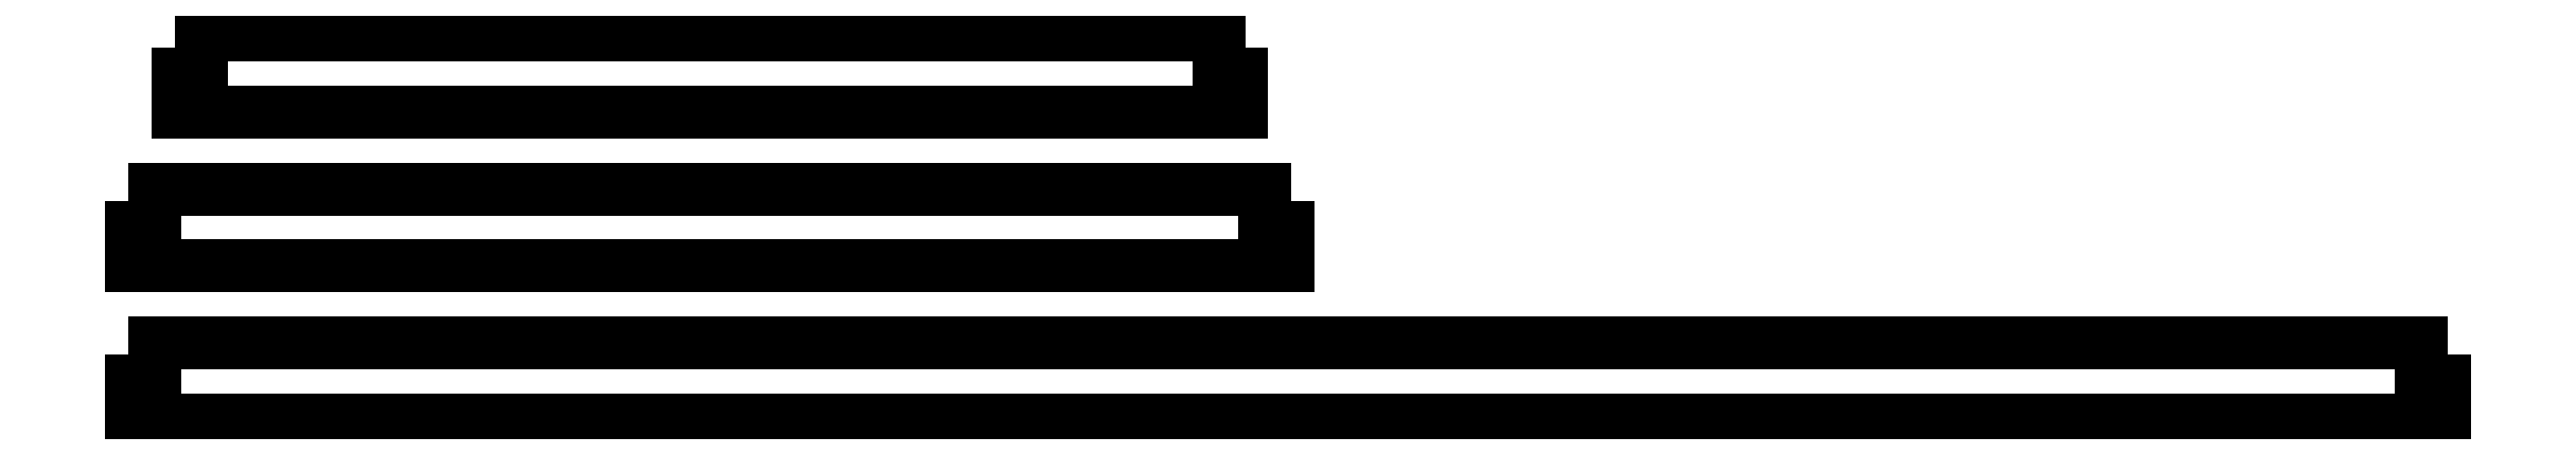
<metadata>
{"format":"dxf","ext":"dxf","renderer":"ezdxf+matplotlib","layout":"modelspace","background":"white","min_lineweight":24,"dpi":150}
</metadata>
<code>
0
SECTION
2
ENTITIES
0
LINE
8
construction
10
-200
20
0
11
200
21
0
0
LINE
8
construction
10
-200
20
10
11
200
21
10
0
LINE
8
construction
10
0
20
-50
11
0
21
70
0
LINE
8
construction
10
150
20
-50
11
150
21
70
0
LINE
8
construction
10
-150
20
-50
11
-150
21
70
0
LINE
8
construction
10
-147
20
-50
11
-147
21
70
0
LINE
8
construction
10
147
20
-50
11
147
21
70
0
LINE
8
construction
10
-200
20
5
11
200
21
5
0
LINE
8
construction
10
-200
20
30
11
200
21
30
0
LINE
8
construction
10
-200
20
25
11
200
21
25
0
LINE
8
construction
10
-200
20
20
11
200
21
20
0
LINE
8
construction
10
-3
20
-50
11
-3
21
70
0
LINE
8
formes
10
-147
20
10
11
147
21
10
0
LINE
8
formes
10
147
20
10
11
147
21
5
0
LINE
8
formes
10
147
20
5
11
150
21
5
0
LINE
8
formes
10
150
20
5
11
150
21
0
0
LINE
8
formes
10
150
20
0
11
-150
21
0
0
LINE
8
formes
10
-150
20
0
11
-150
21
5
0
LINE
8
formes
10
-150
20
5
11
-147
21
5
0
LINE
8
formes
10
-147
20
5
11
-147
21
10
0
LINE
8
formes
10
-150
20
20
11
0
21
20
0
LINE
8
formes
10
0
20
20
11
0
21
25
0
LINE
8
formes
10
0
20
25
11
-3
21
25
0
LINE
8
formes
10
-3
20
25
11
-3
21
30
0
LINE
8
formes
10
-3
20
30
11
-147
21
30
0
LINE
8
formes
10
-147
20
30
11
-147
21
25
0
LINE
8
formes
10
-147
20
25
11
-150
21
25
0
LINE
8
formes
10
-150
20
25
11
-150
21
20
0
LINE
8
construction
10
-200
20
40
11
200
21
40
0
LINE
8
construction
10
-200
20
45
11
200
21
45
0
LINE
8
construction
10
-200
20
50
11
200
21
50
0
LINE
8
construction
10
-144
20
-50
11
-144
21
70
0
LINE
8
construction
10
-6
20
-50
11
-6
21
70
0
LINE
8
construction
10
-141
20
-50
11
-141
21
70
0
LINE
8
construction
10
-9
20
-50
11
-9
21
70
0
LINE
8
formes
10
-144
20
40
11
-6
21
40
0
LINE
8
formes
10
-6
20
40
11
-6
21
45
0
LINE
8
formes
10
-6
20
45
11
-9
21
45
0
LINE
8
formes
10
-9
20
45
11
-9
21
50
0
LINE
8
formes
10
-9
20
50
11
-141
21
50
0
LINE
8
formes
10
-141
20
50
11
-141
21
45
0
LINE
8
formes
10
-141
20
45
11
-144
21
45
0
LINE
8
formes
10
-144
20
45
11
-144
21
40
0
ENDSEC
0
EOF

</code>
